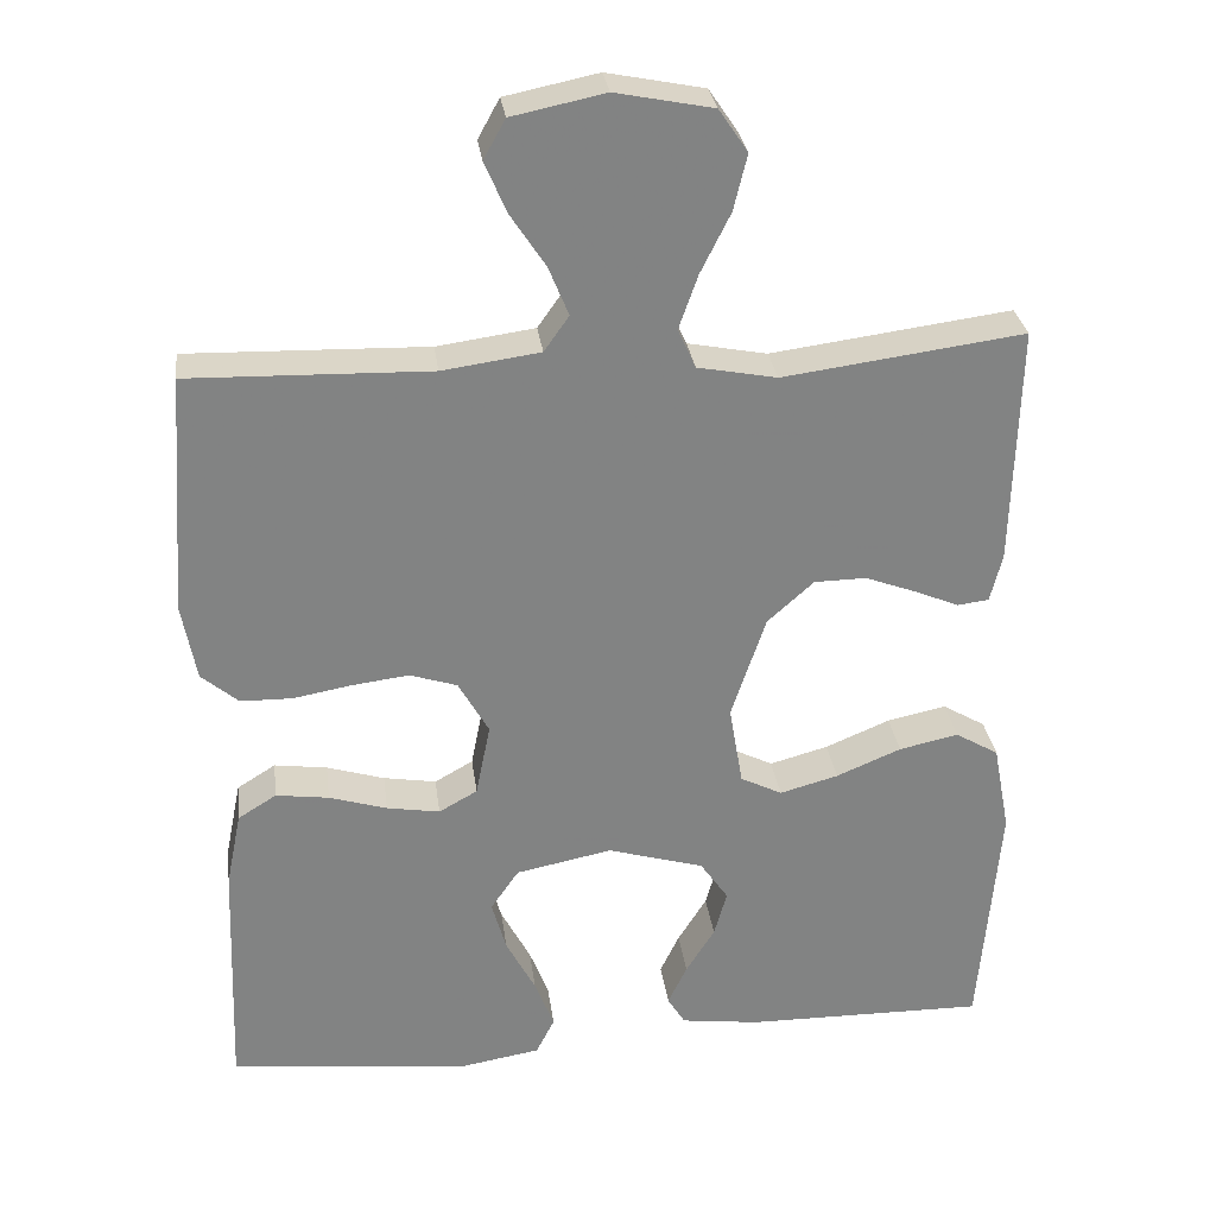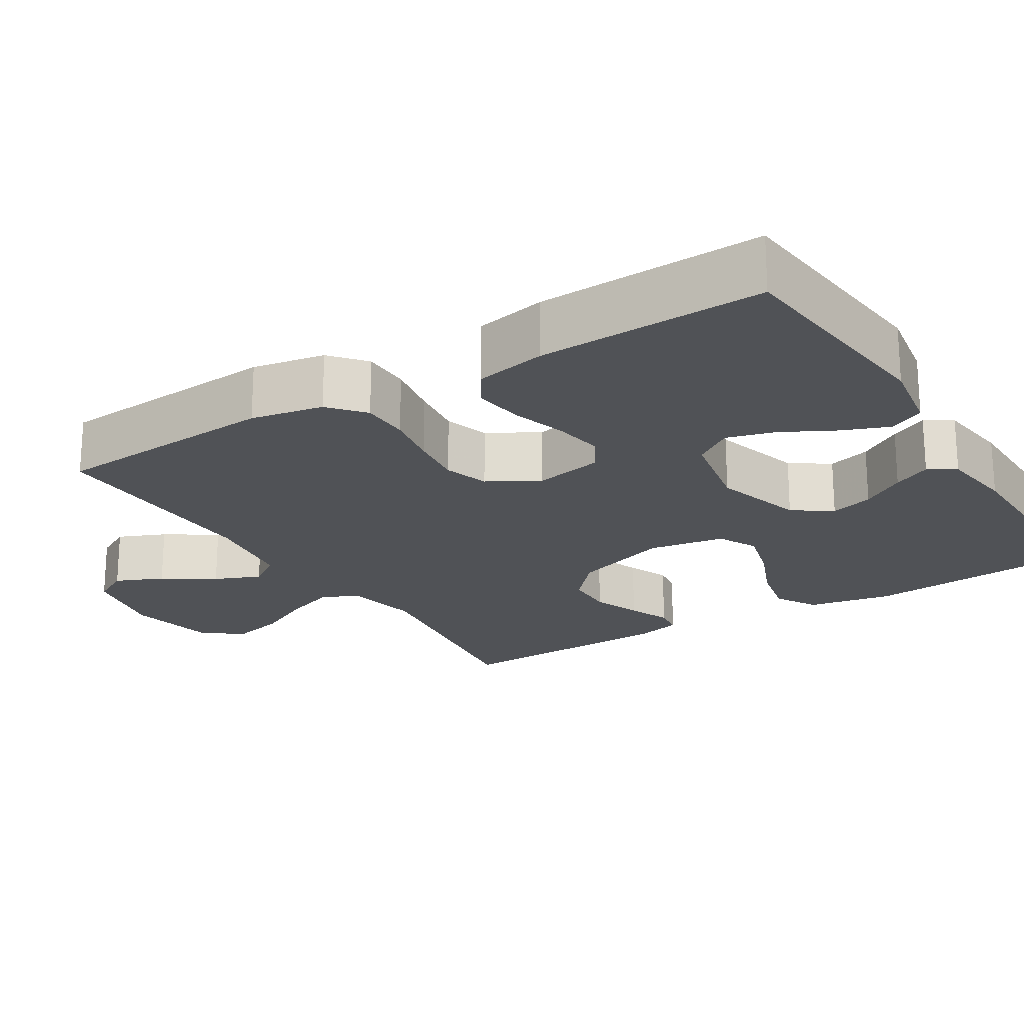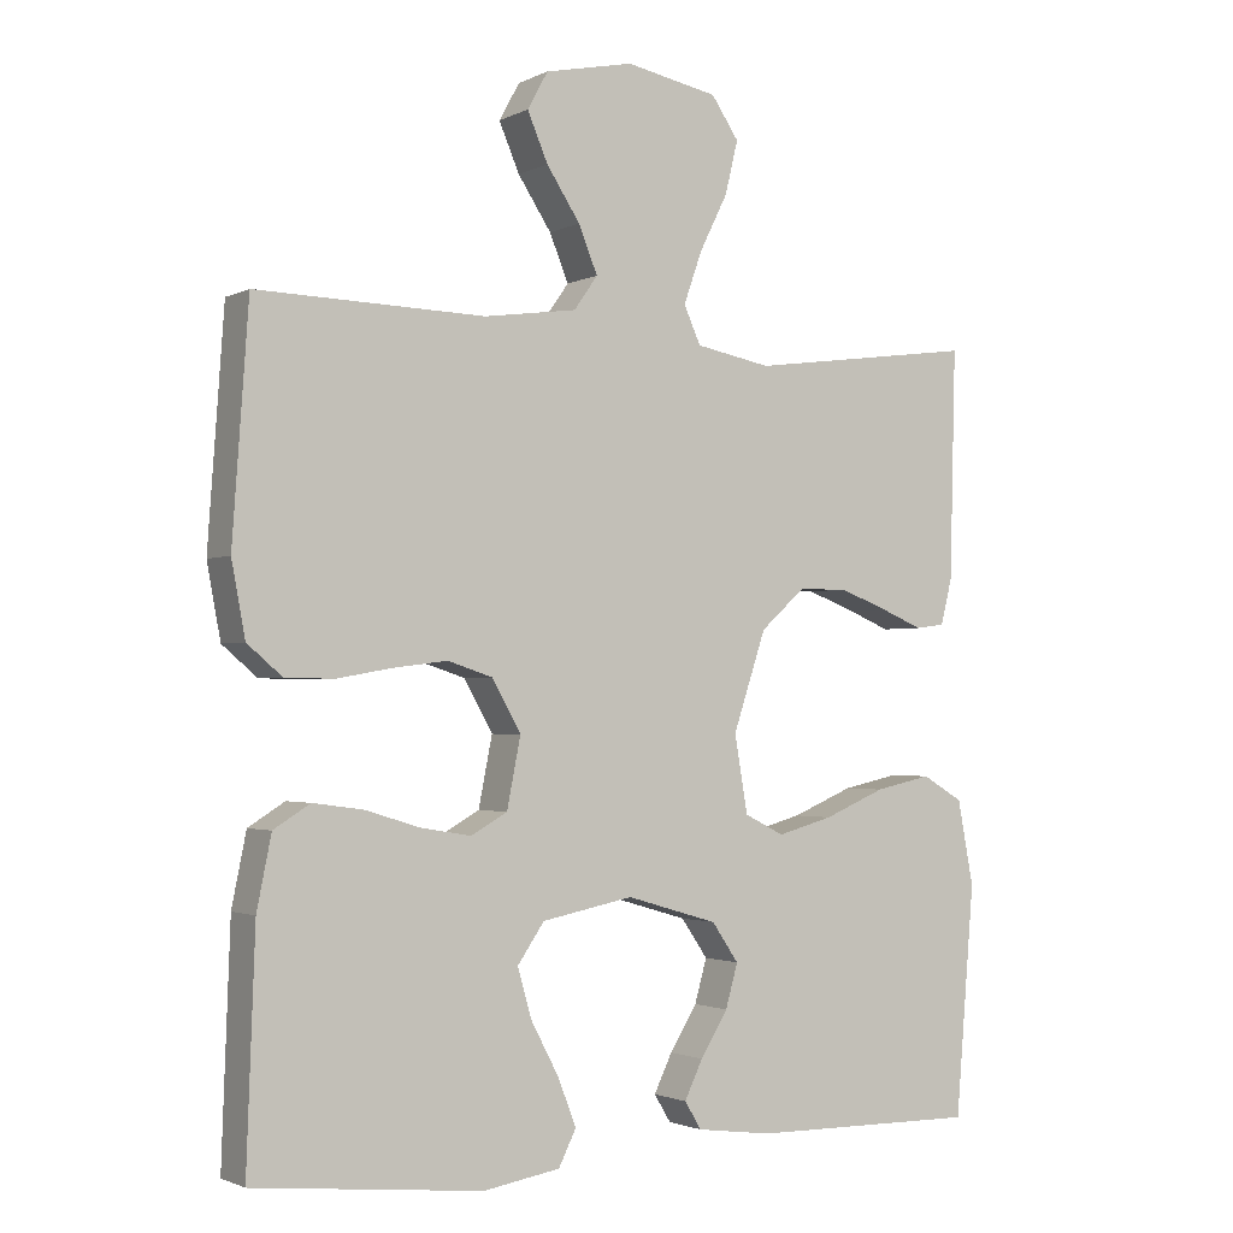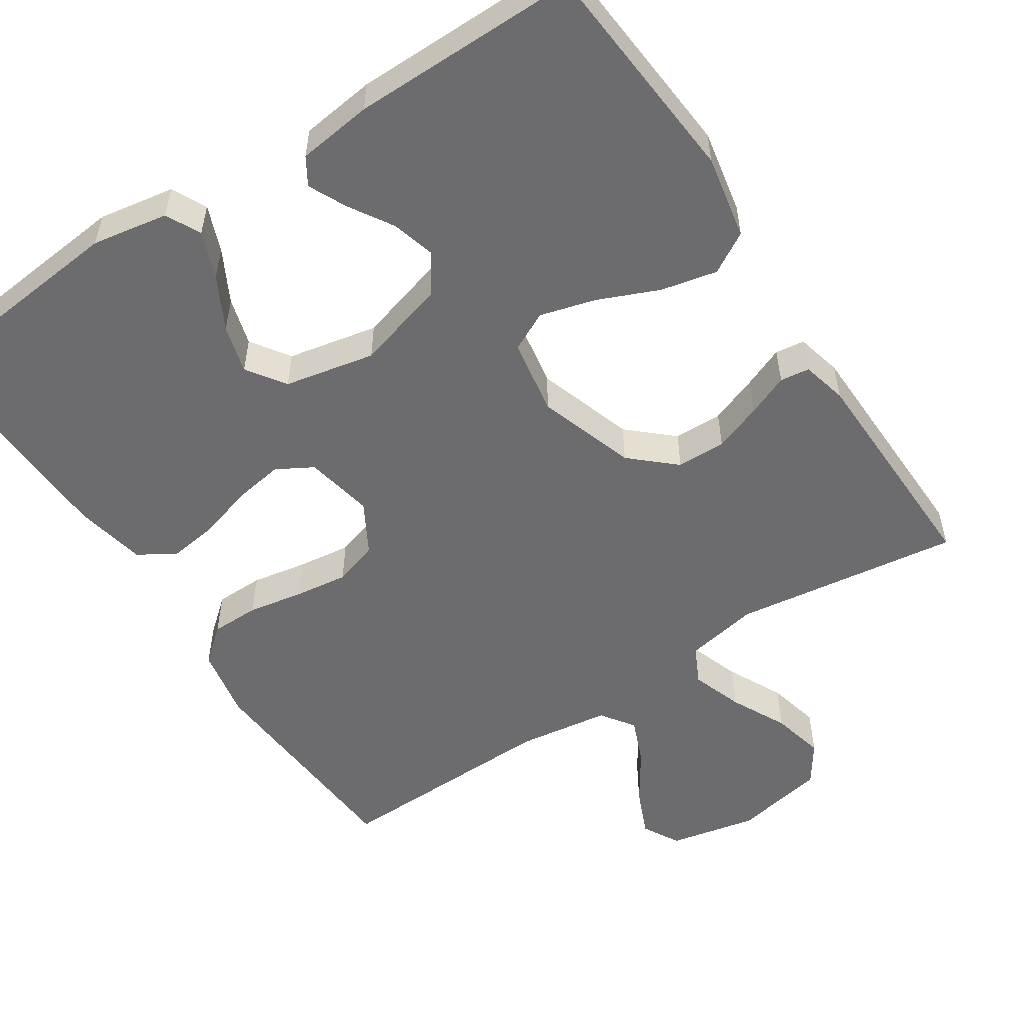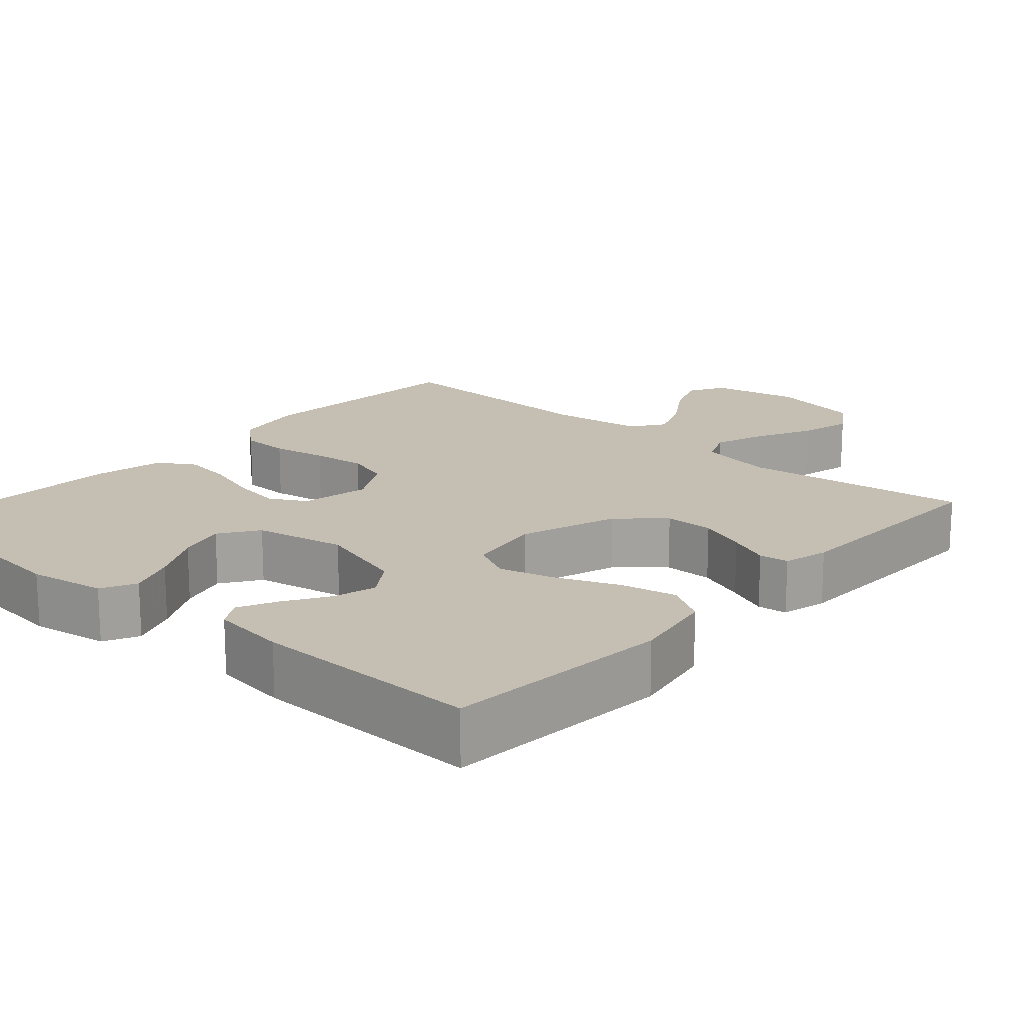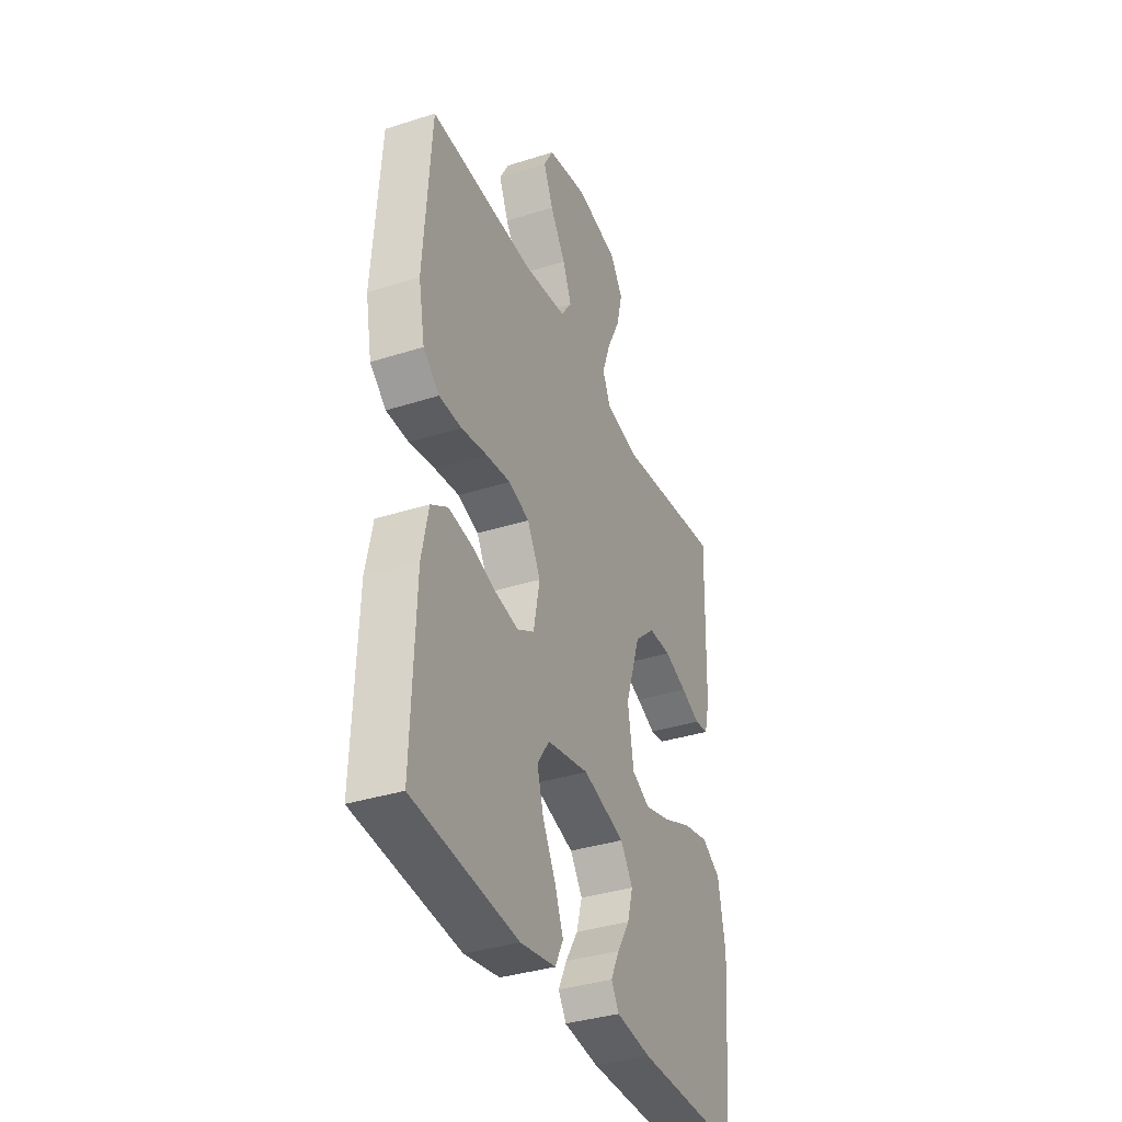
<metadata>
{"format":"obj","ext":"obj","renderer":"f3d","projection":"perspective","resolution":1024,"background":"white","views":[{"elev":29.5,"azim":172.6,"up":"+Z"},{"elev":-21.1,"azim":121.8,"up":"+Y"},{"elev":-2.0,"azim":148.7,"up":"+Z"},{"elev":-53.8,"azim":-146.9,"up":"+Y"},{"elev":17.6,"azim":-138.3,"up":"+Y"},{"elev":-36.2,"azim":112.6,"up":"+Z"}]}
</metadata>
<code>
v 0.5 0.07 -0.5
v 0.2 0.07 -0.531
v 0.099 0.07 -0.514
v 0.076 0.07 -0.468
v 0.1 0.07 -0.406
v 0.137 0.07 -0.336
v 0.155 0.07 -0.272
v 0.12 0.07 -0.221
v 0 0.07 -0.197
v -0.12 0.07 -0.232
v -0.155 0.07 -0.283
v -0.139 0.07 -0.34
v -0.103 0.07 -0.398
v -0.079 0.07 -0.448
v -0.101 0.07 -0.484
v -0.2 0.07 -0.497
v -0.5 0.07 -0.5
v -0.525 0.07 -0.2
v -0.504 0.07 -0.089
v -0.45 0.07 -0.057
v -0.376 0.07 -0.073
v -0.295 0.07 -0.107
v -0.222 0.07 -0.127
v -0.17 0.07 -0.101
v -0.153 0.07 0
v -0.196 0.07 0.129
v -0.254 0.07 0.181
v -0.319 0.07 0.182
v -0.383 0.07 0.158
v -0.438 0.07 0.135
v -0.477 0.07 0.14
v -0.492 0.07 0.2
v -0.5 0.07 0.5
v -0.2 0.07 0.46
v -0.101 0.07 0.479
v -0.079 0.07 0.528
v -0.103 0.07 0.596
v -0.14 0.07 0.67
v -0.157 0.07 0.74
v -0.121 0.07 0.793
v 0 0.07 0.817
v 0.116 0.07 0.793
v 0.143 0.07 0.744
v 0.116 0.07 0.681
v 0.072 0.07 0.614
v 0.047 0.07 0.553
v 0.078 0.07 0.509
v 0.2 0.07 0.492
v 0.5 0.07 0.5
v 0.521 0.07 0.2
v 0.503 0.07 0.104
v 0.457 0.07 0.065
v 0.393 0.07 0.064
v 0.32 0.07 0.077
v 0.249 0.07 0.086
v 0.19 0.07 0.067
v 0.152 0.07 0
v 0.17 0.07 -0.091
v 0.218 0.07 -0.118
v 0.284 0.07 -0.107
v 0.356 0.07 -0.085
v 0.422 0.07 -0.076
v 0.47 0.07 -0.106
v 0.489 0.07 -0.2
v 0.5 0 -0.5
v 0.2 0 -0.531
v 0.099 0 -0.514
v 0.076 0 -0.468
v 0.1 0 -0.406
v 0.137 0 -0.336
v 0.155 0 -0.272
v 0.12 0 -0.221
v 0 0 -0.197
v -0.12 0 -0.232
v -0.155 0 -0.283
v -0.139 0 -0.34
v -0.103 0 -0.398
v -0.079 0 -0.448
v -0.101 0 -0.484
v -0.2 0 -0.497
v -0.5 0 -0.5
v -0.525 0 -0.2
v -0.504 0 -0.089
v -0.45 0 -0.057
v -0.376 0 -0.073
v -0.295 0 -0.107
v -0.222 0 -0.127
v -0.17 0 -0.101
v -0.153 0 0
v -0.196 0 0.129
v -0.254 0 0.181
v -0.319 0 0.182
v -0.383 0 0.158
v -0.438 0 0.135
v -0.477 0 0.14
v -0.492 0 0.2
v -0.5 0 0.5
v -0.2 0 0.46
v -0.101 0 0.479
v -0.079 0 0.528
v -0.103 0 0.596
v -0.14 0 0.67
v -0.157 0 0.74
v -0.121 0 0.793
v 0 0 0.817
v 0.116 0 0.793
v 0.143 0 0.744
v 0.116 0 0.681
v 0.072 0 0.614
v 0.047 0 0.553
v 0.078 0 0.509
v 0.2 0 0.492
v 0.5 0 0.5
v 0.521 0 0.2
v 0.503 0 0.104
v 0.457 0 0.065
v 0.393 0 0.064
v 0.32 0 0.077
v 0.249 0 0.086
v 0.19 0 0.067
v 0.152 0 0
v 0.17 0 -0.091
v 0.218 0 -0.118
v 0.284 0 -0.107
v 0.356 0 -0.085
v 0.422 0 -0.076
v 0.47 0 -0.106
v 0.489 0 -0.2
f 60 61 62 63
f 59 60 63 64
f 51 52 53 54
f 51 54 55
f 48 49 50 51
f 47 48 51 55
f 46 47 55 56
f 42 43 44 45
f 42 45 46
f 41 42 46
f 40 41 46
f 37 38 39 40
f 36 37 40 46
f 35 36 46 56
f 31 32 33 34
f 29 30 31 34
f 28 29 34 35
f 27 28 35
f 26 27 35 56
f 19 20 21 22
f 19 22 23
f 18 19 23
f 17 18 23
f 16 17 23 24
f 12 13 14 15
f 11 12 15 16
f 3 4 5 6
f 3 6 7
f 2 3 7
f 59 64 1 2
f 58 59 2 7
f 57 58 7 8
f 25 26 56 57
f 25 57 8 9
f 11 16 24 25
f 10 11 25
f 9 10 25
f 127 126 125 124
f 128 127 124 123
f 118 117 116 115
f 119 118 115
f 115 114 113 112
f 119 115 112 111
f 120 119 111 110
f 109 108 107 106
f 110 109 106
f 110 106 105
f 110 105 104
f 104 103 102 101
f 110 104 101 100
f 120 110 100 99
f 98 97 96 95
f 98 95 94 93
f 99 98 93 92
f 99 92 91
f 120 99 91 90
f 86 85 84 83
f 87 86 83
f 87 83 82
f 87 82 81
f 88 87 81 80
f 79 78 77 76
f 80 79 76 75
f 70 69 68 67
f 71 70 67
f 71 67 66
f 66 65 128 123
f 71 66 123 122
f 72 71 122 121
f 121 120 90 89
f 73 72 121 89
f 89 88 80 75
f 89 75 74
f 89 74 73
f 1 65 66 2
f 2 66 67 3
f 3 67 68 4
f 4 68 69 5
f 5 69 70 6
f 6 70 71 7
f 7 71 72 8
f 8 72 73 9
f 9 73 74 10
f 10 74 75 11
f 11 75 76 12
f 12 76 77 13
f 13 77 78 14
f 14 78 79 15
f 15 79 80 16
f 16 80 81 17
f 17 81 82 18
f 18 82 83 19
f 19 83 84 20
f 20 84 85 21
f 21 85 86 22
f 22 86 87 23
f 23 87 88 24
f 24 88 89 25
f 25 89 90 26
f 26 90 91 27
f 27 91 92 28
f 28 92 93 29
f 29 93 94 30
f 30 94 95 31
f 31 95 96 32
f 32 96 97 33
f 33 97 98 34
f 34 98 99 35
f 35 99 100 36
f 36 100 101 37
f 37 101 102 38
f 38 102 103 39
f 39 103 104 40
f 40 104 105 41
f 41 105 106 42
f 42 106 107 43
f 43 107 108 44
f 44 108 109 45
f 45 109 110 46
f 46 110 111 47
f 47 111 112 48
f 48 112 113 49
f 49 113 114 50
f 50 114 115 51
f 51 115 116 52
f 52 116 117 53
f 53 117 118 54
f 54 118 119 55
f 55 119 120 56
f 56 120 121 57
f 57 121 122 58
f 58 122 123 59
f 59 123 124 60
f 60 124 125 61
f 61 125 126 62
f 62 126 127 63
f 63 127 128 64
f 64 128 65 1

</code>
